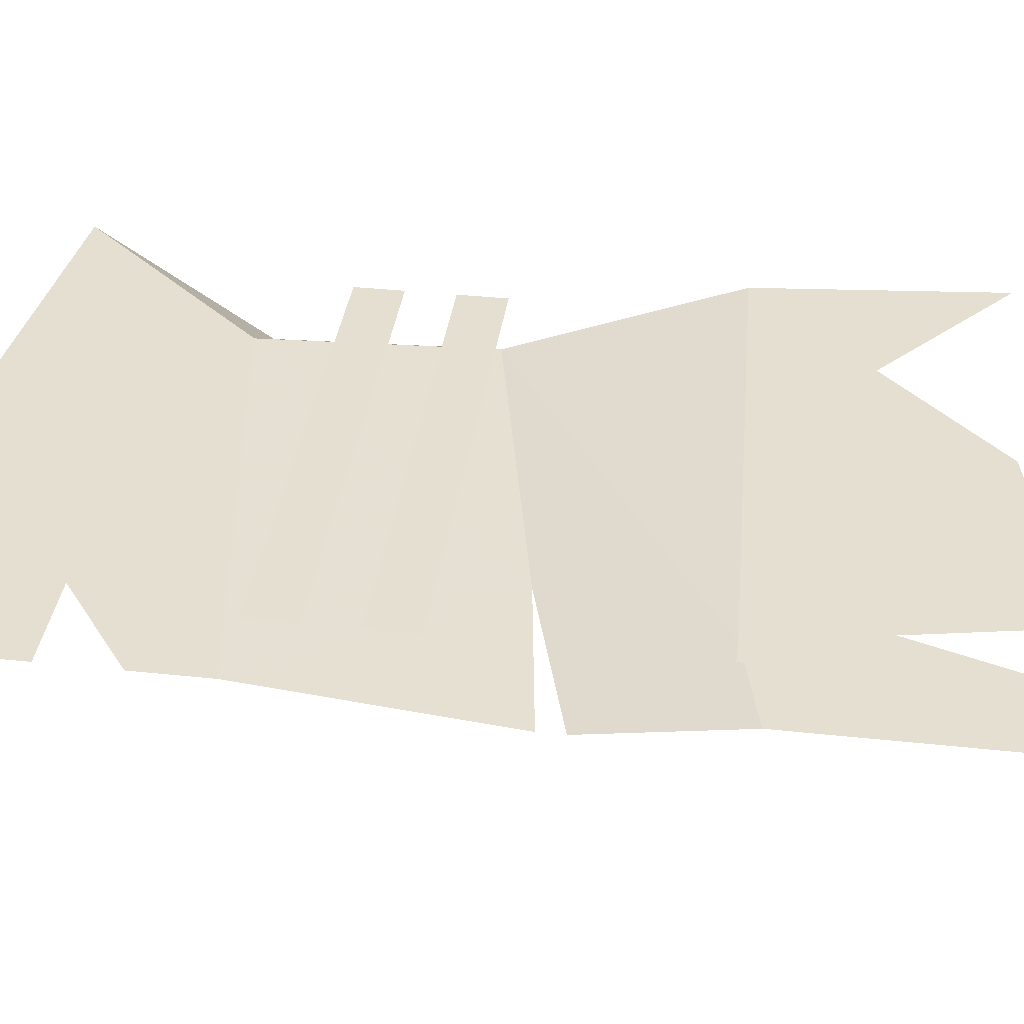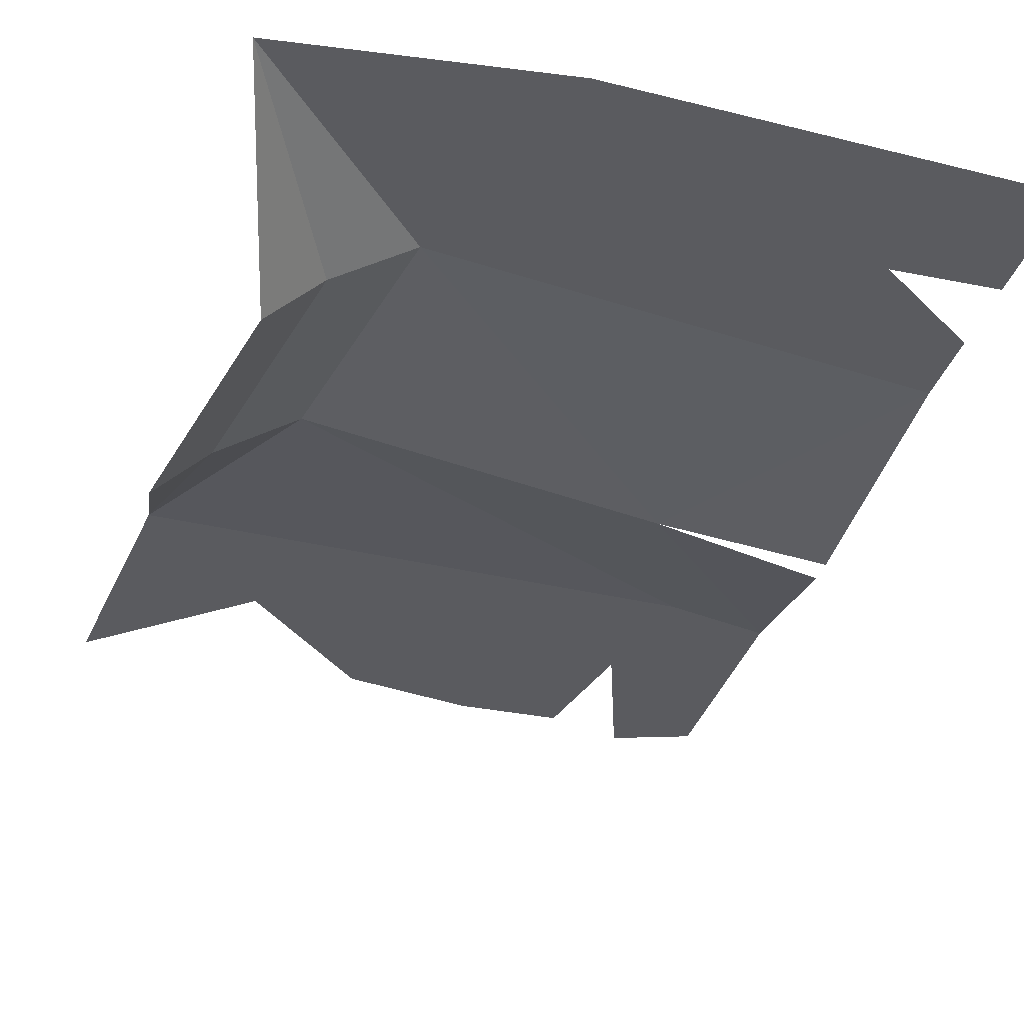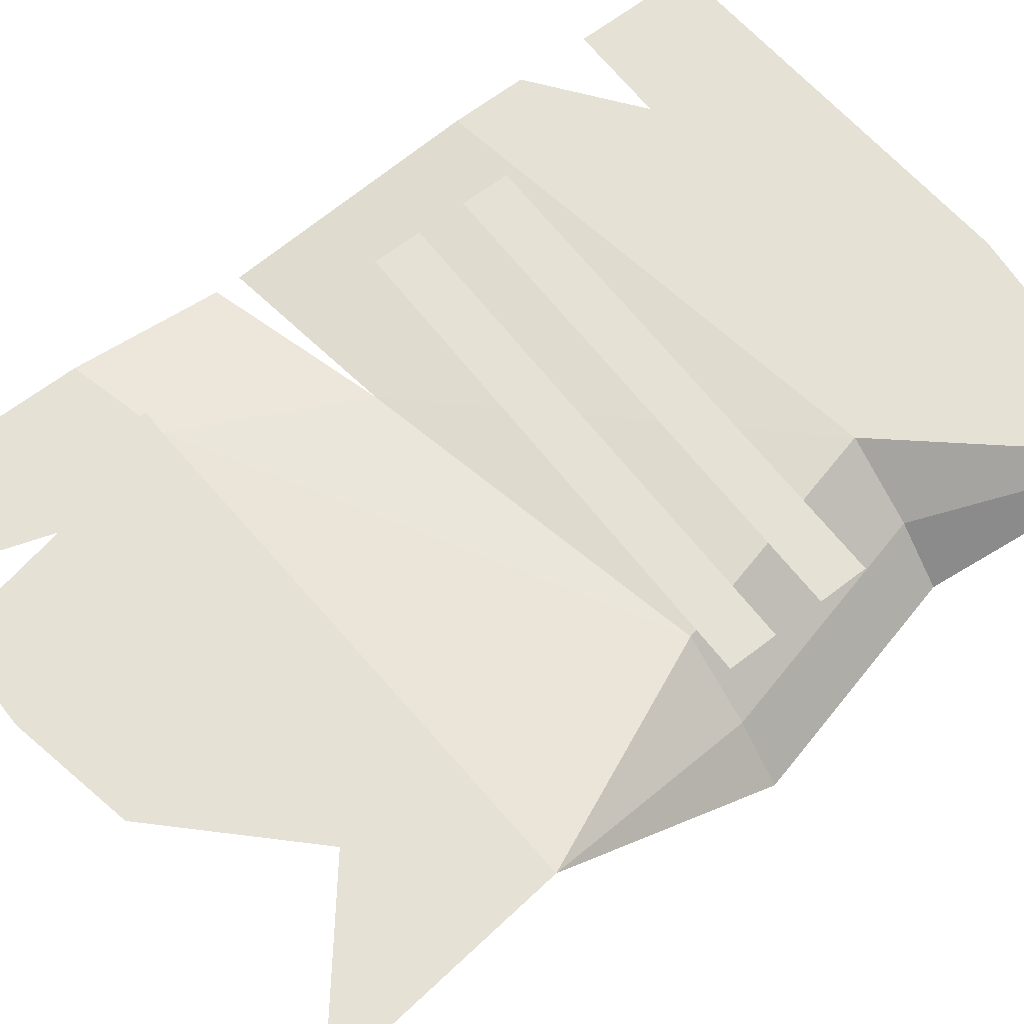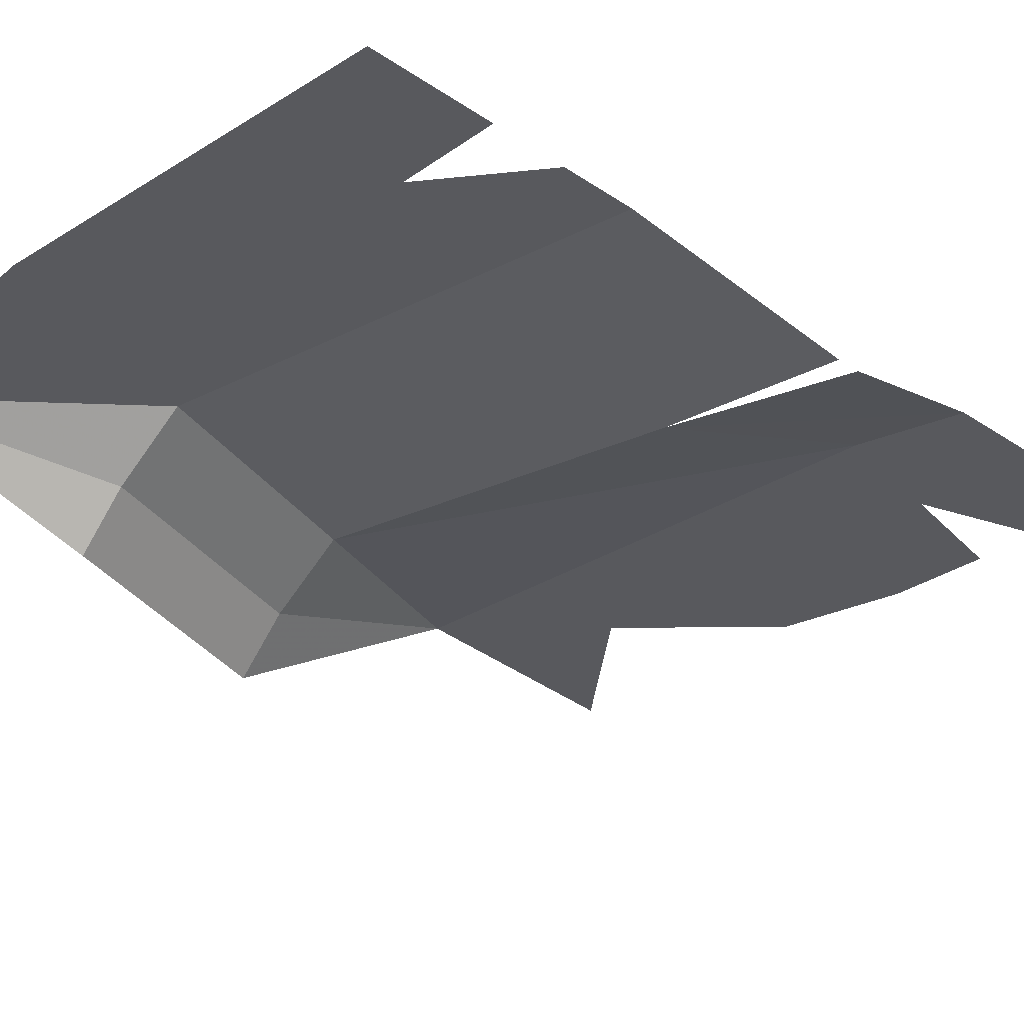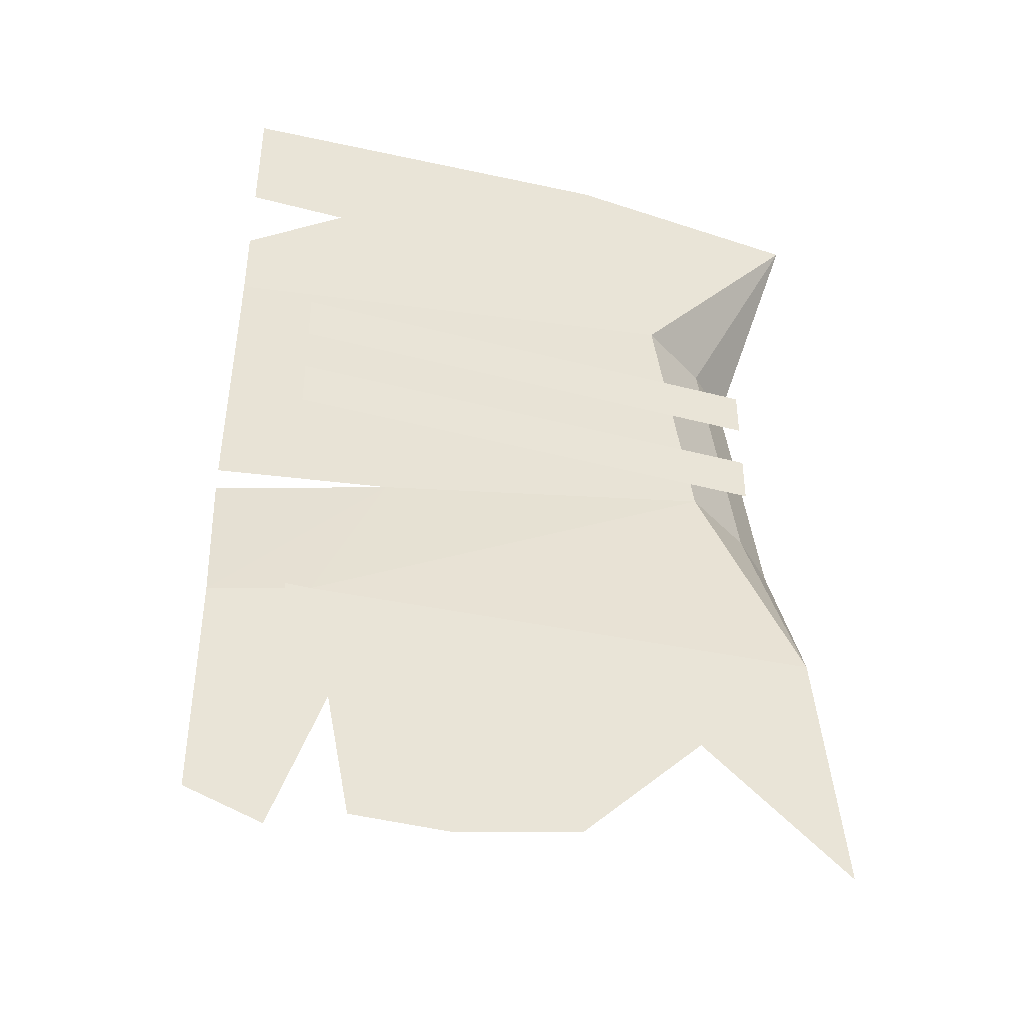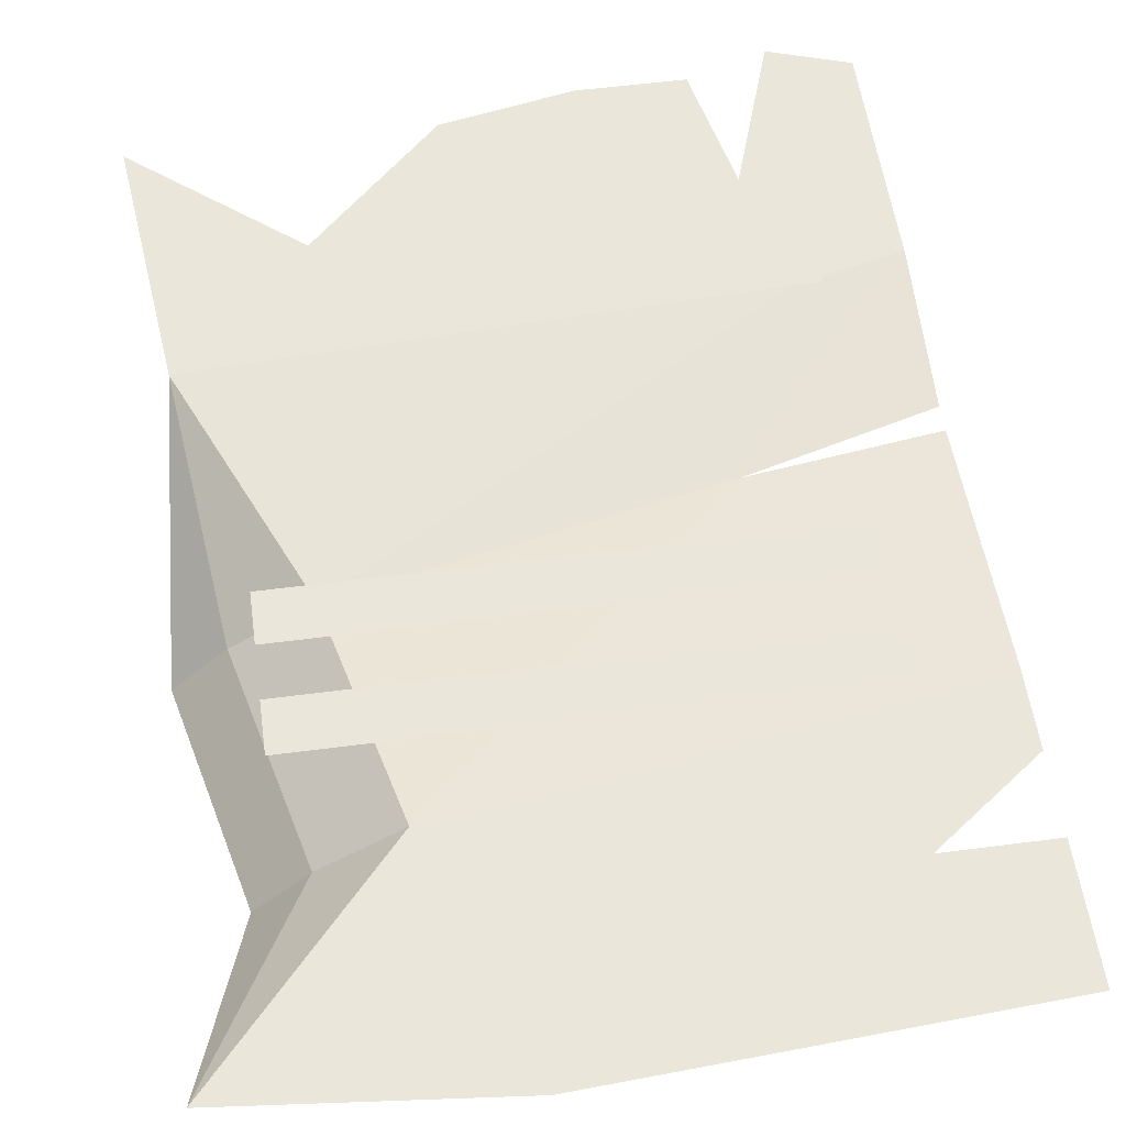
<metadata>
{"format":"obj","ext":"obj","renderer":"f3d","projection":"perspective","resolution":1024,"background":"white","views":[{"elev":37.4,"azim":97.8,"up":"+Y"},{"elev":-33.4,"azim":-15.6,"up":"+Y"},{"elev":64.8,"azim":-127.8,"up":"+Y"},{"elev":-30.0,"azim":45.6,"up":"+Y"},{"elev":-41.7,"azim":162.4,"up":"+Z"},{"elev":54.7,"azim":-7.9,"up":"+Y"}]}
</metadata>
<code>
v -0.05469 0 0.0625
v 0.09375 0 0.03906
v -0.03125 0 0.1328
v -0.1094 0 0.125
v -0.07812 -0.01562 0.0625
v -0.07031 -0.007812 -0.007812
v 0.03906 -0.007812 -0.03125
v 0.09375 -0.007812 -0.03906
v -0.1016 0 -0.07812
v 0.0625 0 -0.08594
v 0.09375 0 -0.09375
v 0.09375 -0.007812 -0.04688
v -0.1094 0 -0.1562
v -0.0625 0 -0.1172
v -0.02344 0 -0.1562
v 0.05469 0 -0.125
v 0.07031 0 -0.1719
v 0.09375 0 -0.1641
v 0.01562 0 -0.1641
v 0.04688 0 -0.1641
v 0.09375 0 0.0625
v 0.0625 0 0.08594
v 0.09375 0 0.08594
v 0.09375 0 0.125
v -0.09375 -0.02344 -0.007812
v -0.1094 -0.03906 -0.007812
v -0.09375 -0.03125 0.0625
v 0.07031 0 0.03906
v -0.08594 0 0.03906
v -0.08594 0 0.02344
v 0.07031 0 0.02344
v 0.05469 0 0.07031
v 0.04688 0 0.1172
v 0.007812 0 0.07031
v 0.07031 0 0.007812
v -0.08594 0 0.007812
v -0.08594 0 -0.007812
v 0.07031 0 -0.007812
v 0.07031 0 -0.08594
v -0.08594 0 -0.08594
v -0.08594 0 -0.1016
v 0.07031 0 -0.1016
f 1 2 3
f 1 3 4
f 1 6 7
f 1 7 2
f 2 7 8
f 6 9 10
f 6 10 7
f 7 10 11
f 7 11 12
f 9 13 14
f 9 14 10
f 10 14 15
f 10 15 16
f 10 16 11
f 11 16 17
f 11 17 18
f 15 19 20
f 15 20 16
f 21 22 3
f 21 3 2
f 22 23 24
f 22 24 3
f 1 4 5
f 1 5 6
f 6 5 25
f 6 25 9
f 9 25 26
f 26 25 27
f 27 25 5
f 27 5 4
f 28 29 30
f 28 30 31
f 32 33 34
f 35 36 37
f 35 37 38
f 39 40 41
f 39 41 42

</code>
